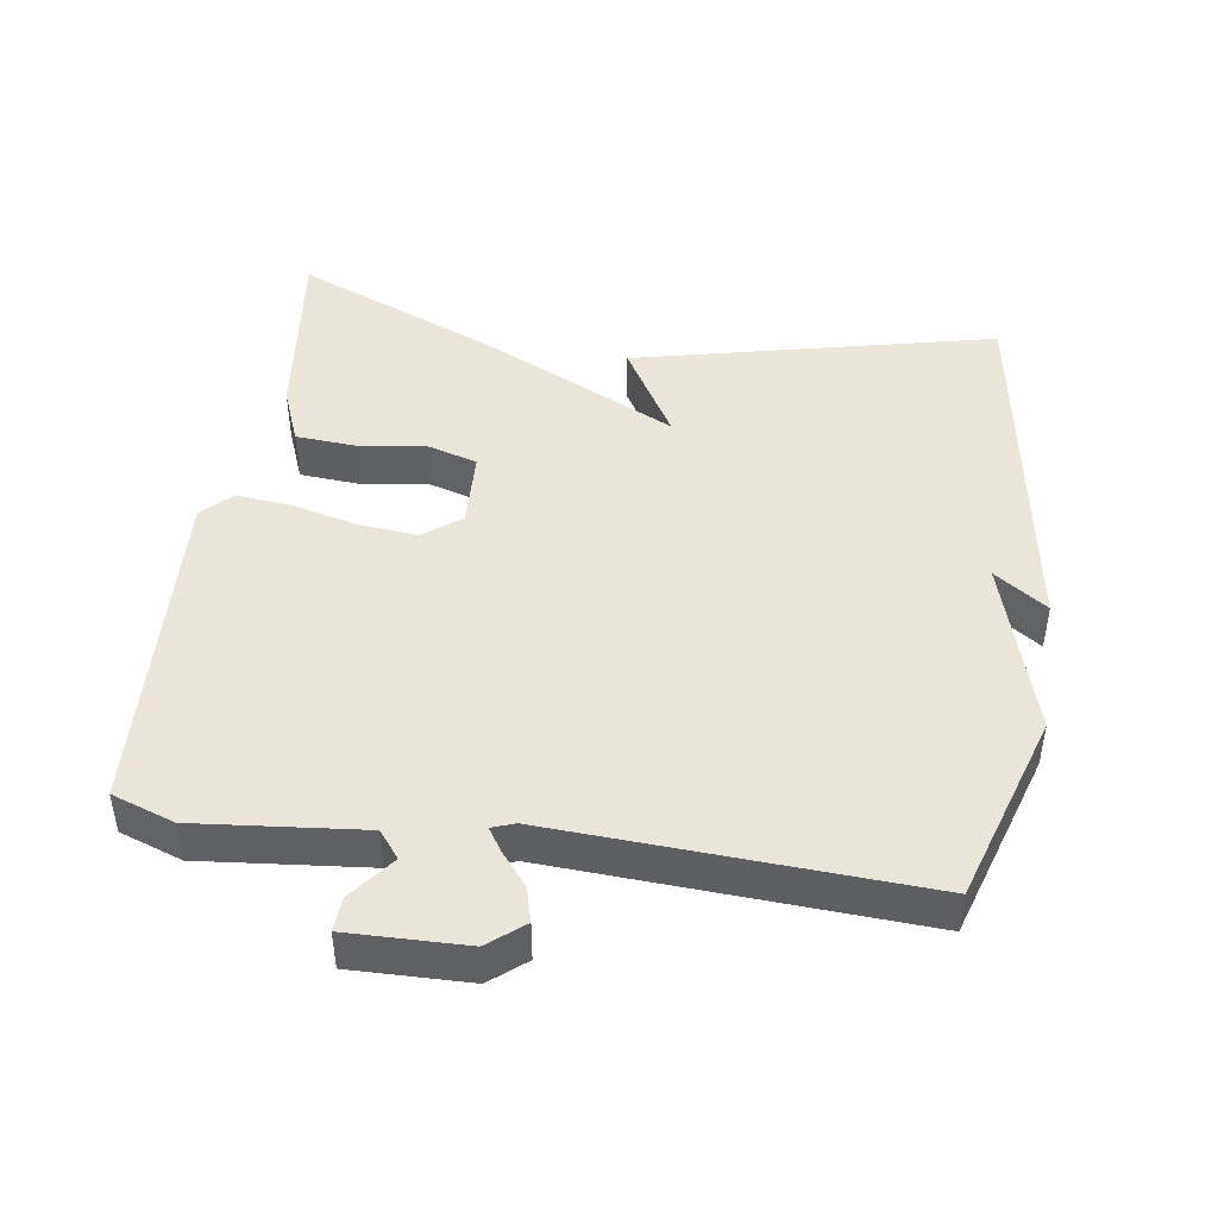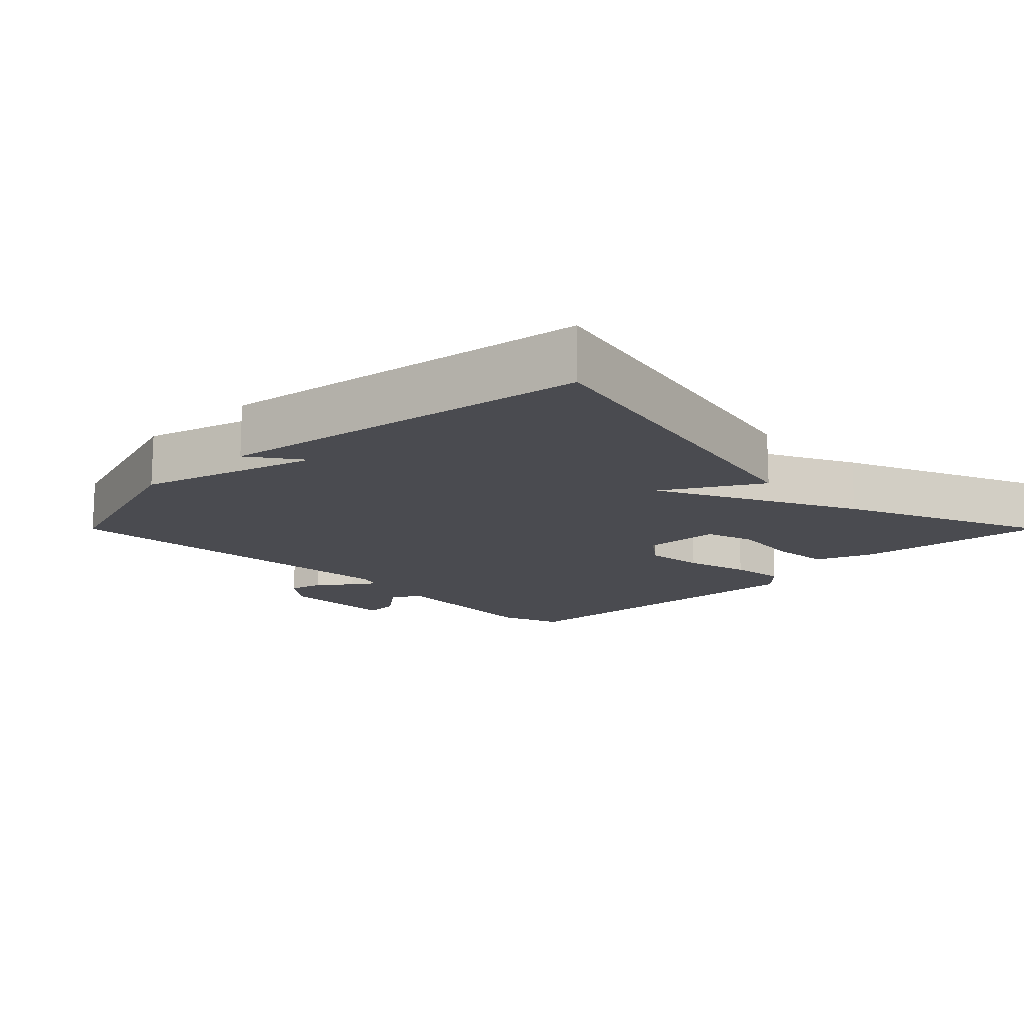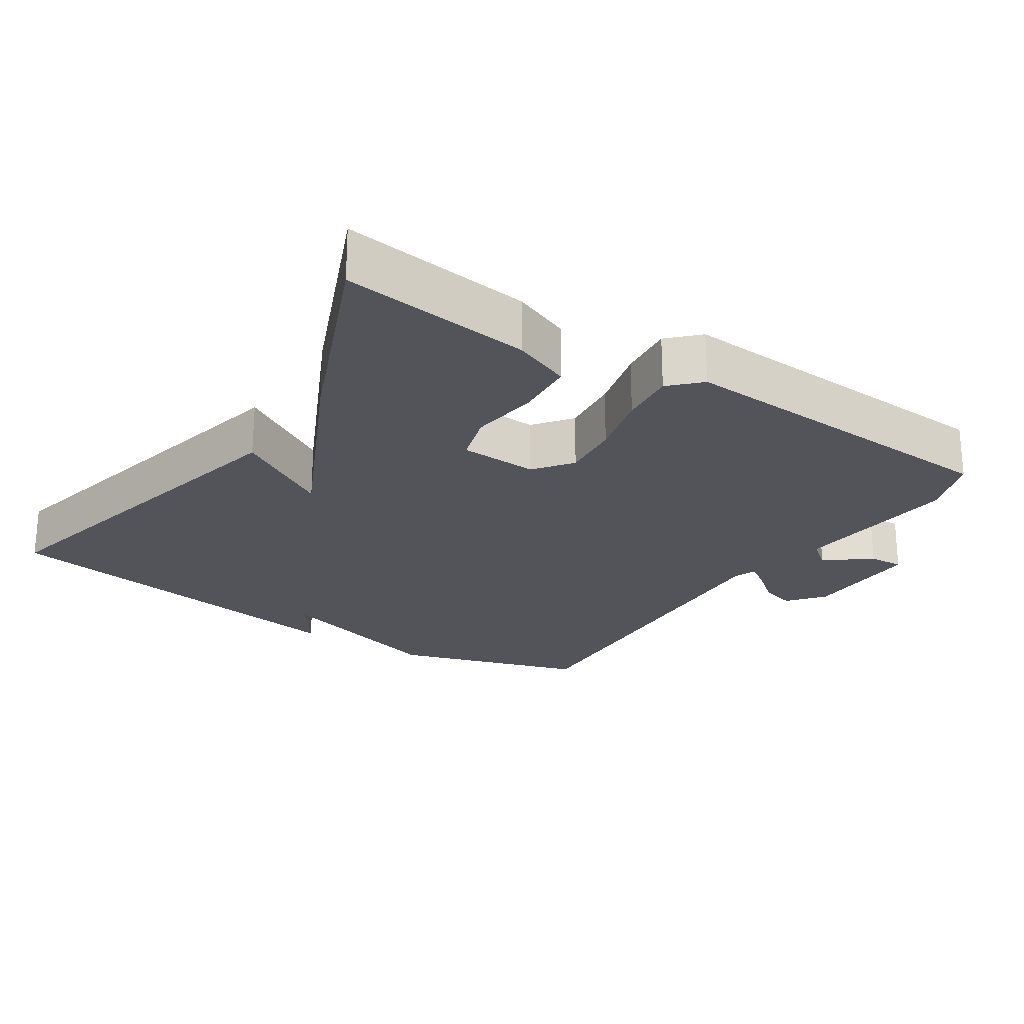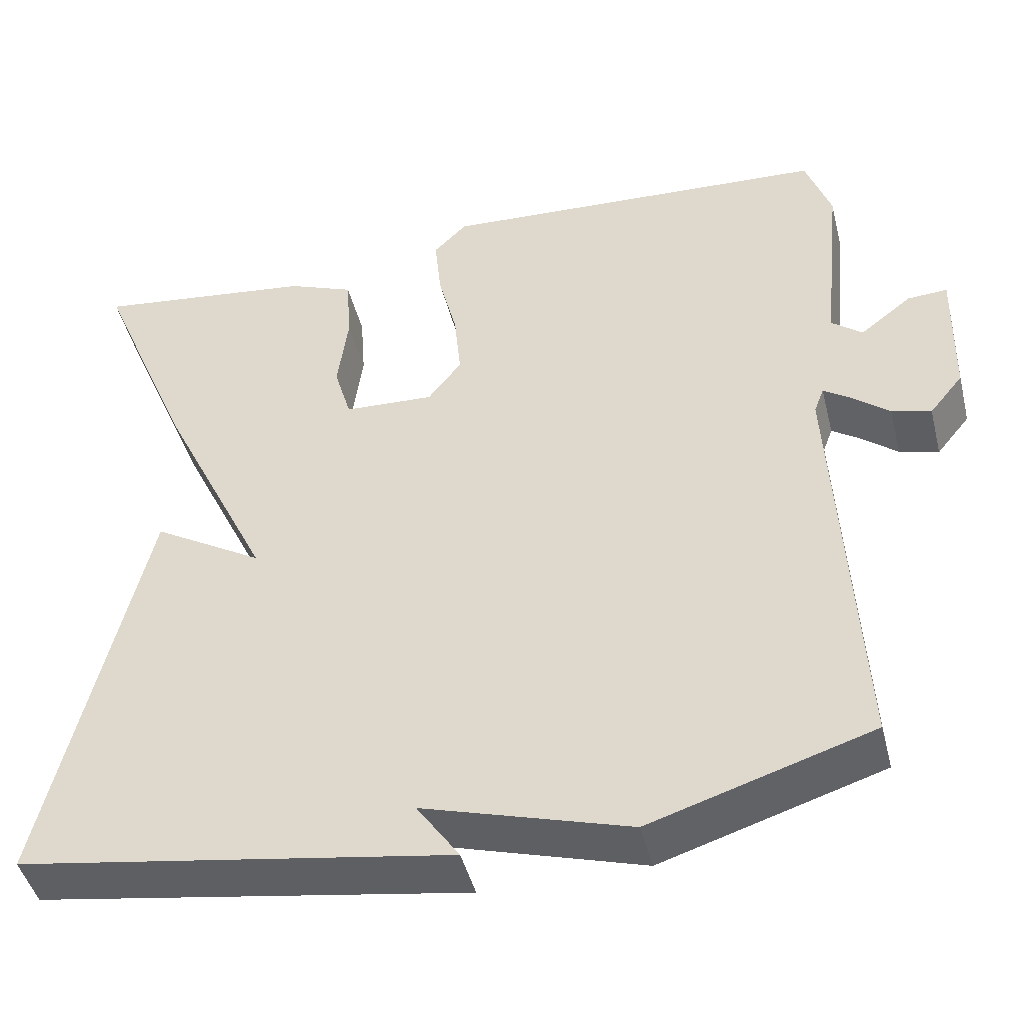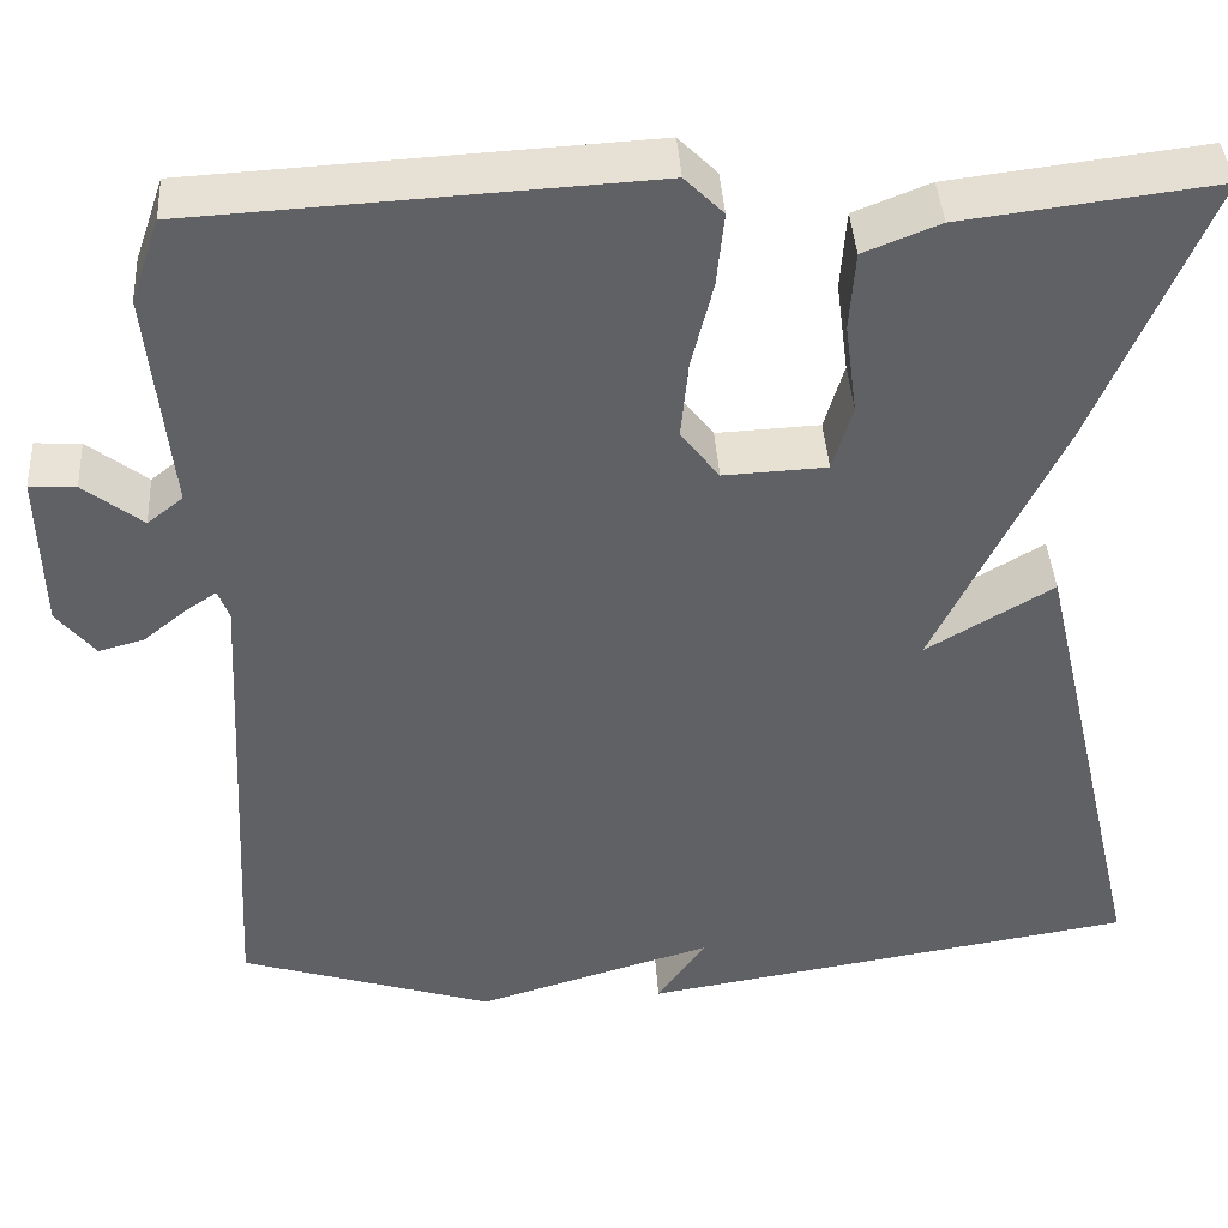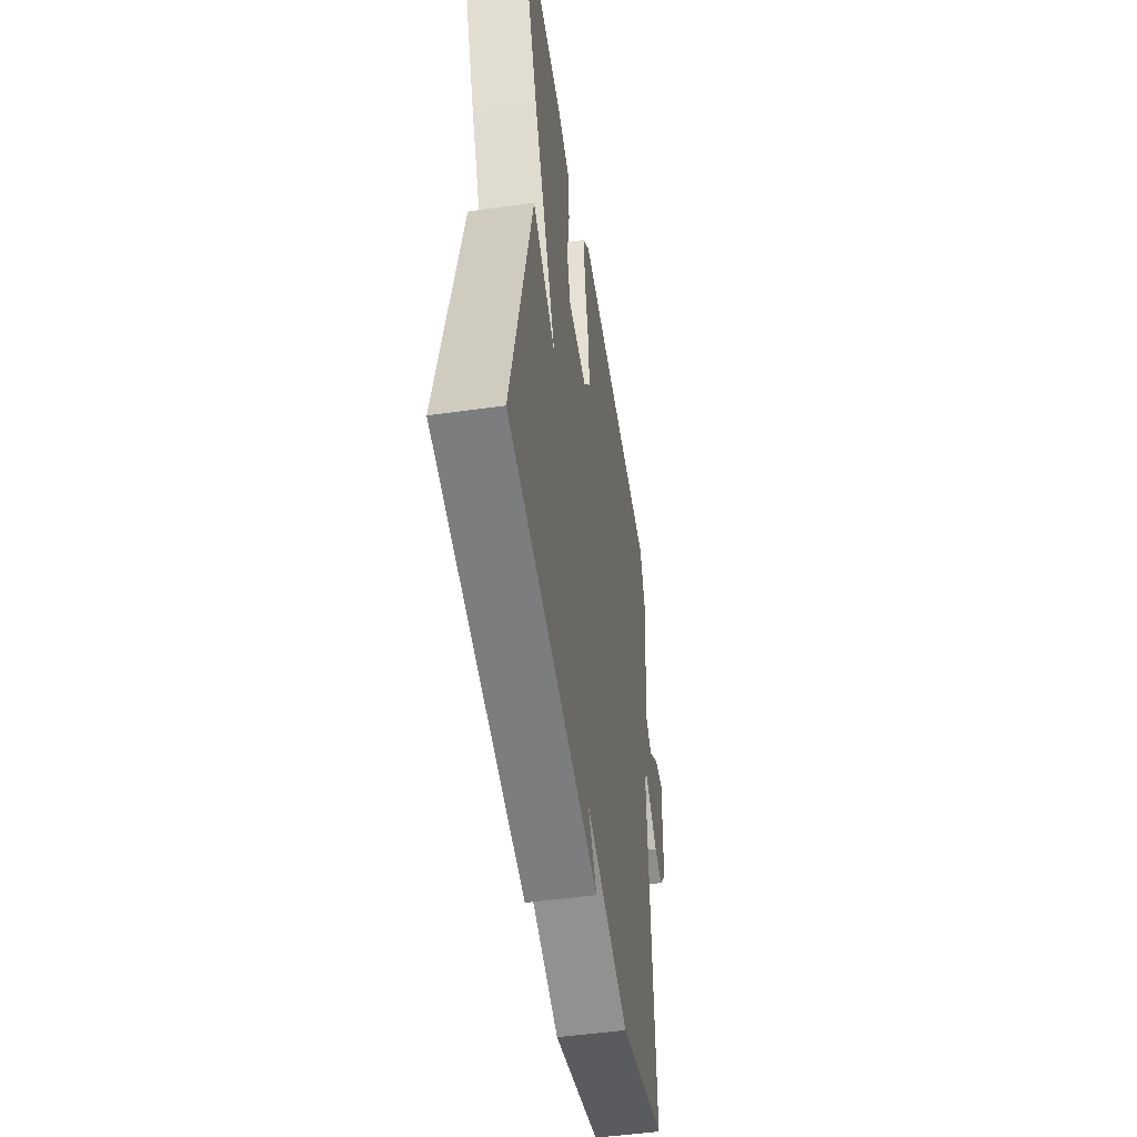
<metadata>
{"format":"obj","ext":"obj","renderer":"f3d","projection":"perspective","resolution":1024,"background":"white","views":[{"elev":45.5,"azim":98.5,"up":"+Y"},{"elev":-14.5,"azim":-135.0,"up":"+Y"},{"elev":-23.7,"azim":-33.1,"up":"+Y"},{"elev":-45.5,"azim":14.0,"up":"+Z"},{"elev":40.8,"azim":176.4,"up":"+Z"},{"elev":-50.1,"azim":-81.2,"up":"+Z"}]}
</metadata>
<code>
v -0.5 0.07 -0.5
v -0.38 0.07 0.013
v -0.245 0.07 -0.067
v -0.38 0.07 0.213
v -0.5 0.07 0.5
v -0.23 0.07 0.467
v -0.149 0.07 0.435
v -0.143 0.07 0.351
v -0.156 0.07 0.253
v -0.135 0.07 0.182
v -0.025 0.07 0.177
v 0.016 0.07 0.23
v 0.008 0.07 0.314
v -0.015 0.07 0.406
v -0.023 0.07 0.485
v 0.018 0.07 0.526
v 0.5 0.07 0.5
v 0.531 0.07 0.411
v 0.507 0.07 0.175
v 0.545 0.07 0.145
v 0.608 0.07 0.194
v 0.657 0.07 0.197
v 0.653 0.07 0.029
v 0.612 0.07 -0.021
v 0.564 0.07 -0.008
v 0.518 0.07 0.029
v 0.485 0.07 0.051
v 0.473 0.07 0.019
v 0.5 0.07 -0.5
v 0.229 0.07 -0.585
v -0.023 0.07 -0.51
v 0.029 0.07 -0.585
v -0.5 0 -0.5
v -0.38 0 0.013
v -0.245 0 -0.067
v -0.38 0 0.213
v -0.5 0 0.5
v -0.23 0 0.467
v -0.149 0 0.435
v -0.143 0 0.351
v -0.156 0 0.253
v -0.135 0 0.182
v -0.025 0 0.177
v 0.016 0 0.23
v 0.008 0 0.314
v -0.015 0 0.406
v -0.023 0 0.485
v 0.018 0 0.526
v 0.5 0 0.5
v 0.531 0 0.411
v 0.507 0 0.175
v 0.545 0 0.145
v 0.608 0 0.194
v 0.657 0 0.197
v 0.653 0 0.029
v 0.612 0 -0.021
v 0.564 0 -0.008
v 0.518 0 0.029
v 0.485 0 0.051
v 0.473 0 0.019
v 0.5 0 -0.5
v 0.229 0 -0.585
v -0.023 0 -0.51
v 0.029 0 -0.585
f 31 32 1
f 28 29 30 31
f 27 28 31 1
f 24 25 26
f 23 24 26
f 22 23 26
f 21 22 26
f 20 21 26
f 19 20 26 27
f 18 19 27
f 17 18 27
f 16 17 27
f 15 16 27
f 14 15 27
f 13 14 27
f 12 13 27
f 11 12 27 1
f 7 8 9
f 6 7 9
f 5 6 9
f 4 5 9
f 3 4 9
f 3 9 10
f 1 2 3
f 11 1 3
f 3 10 11
f 33 64 63
f 63 62 61 60
f 33 63 60 59
f 58 57 56
f 58 56 55
f 58 55 54
f 58 54 53
f 58 53 52
f 59 58 52 51
f 59 51 50
f 59 50 49
f 59 49 48
f 59 48 47
f 59 47 46
f 59 46 45
f 59 45 44
f 33 59 44 43
f 41 40 39
f 41 39 38
f 41 38 37
f 41 37 36
f 41 36 35
f 42 41 35
f 35 34 33
f 35 33 43
f 43 42 35
f 1 33 34 2
f 2 34 35 3
f 3 35 36 4
f 4 36 37 5
f 5 37 38 6
f 6 38 39 7
f 7 39 40 8
f 8 40 41 9
f 9 41 42 10
f 10 42 43 11
f 11 43 44 12
f 12 44 45 13
f 13 45 46 14
f 14 46 47 15
f 15 47 48 16
f 16 48 49 17
f 17 49 50 18
f 18 50 51 19
f 19 51 52 20
f 20 52 53 21
f 21 53 54 22
f 22 54 55 23
f 23 55 56 24
f 24 56 57 25
f 25 57 58 26
f 26 58 59 27
f 27 59 60 28
f 28 60 61 29
f 29 61 62 30
f 30 62 63 31
f 31 63 64 32
f 32 64 33 1

</code>
